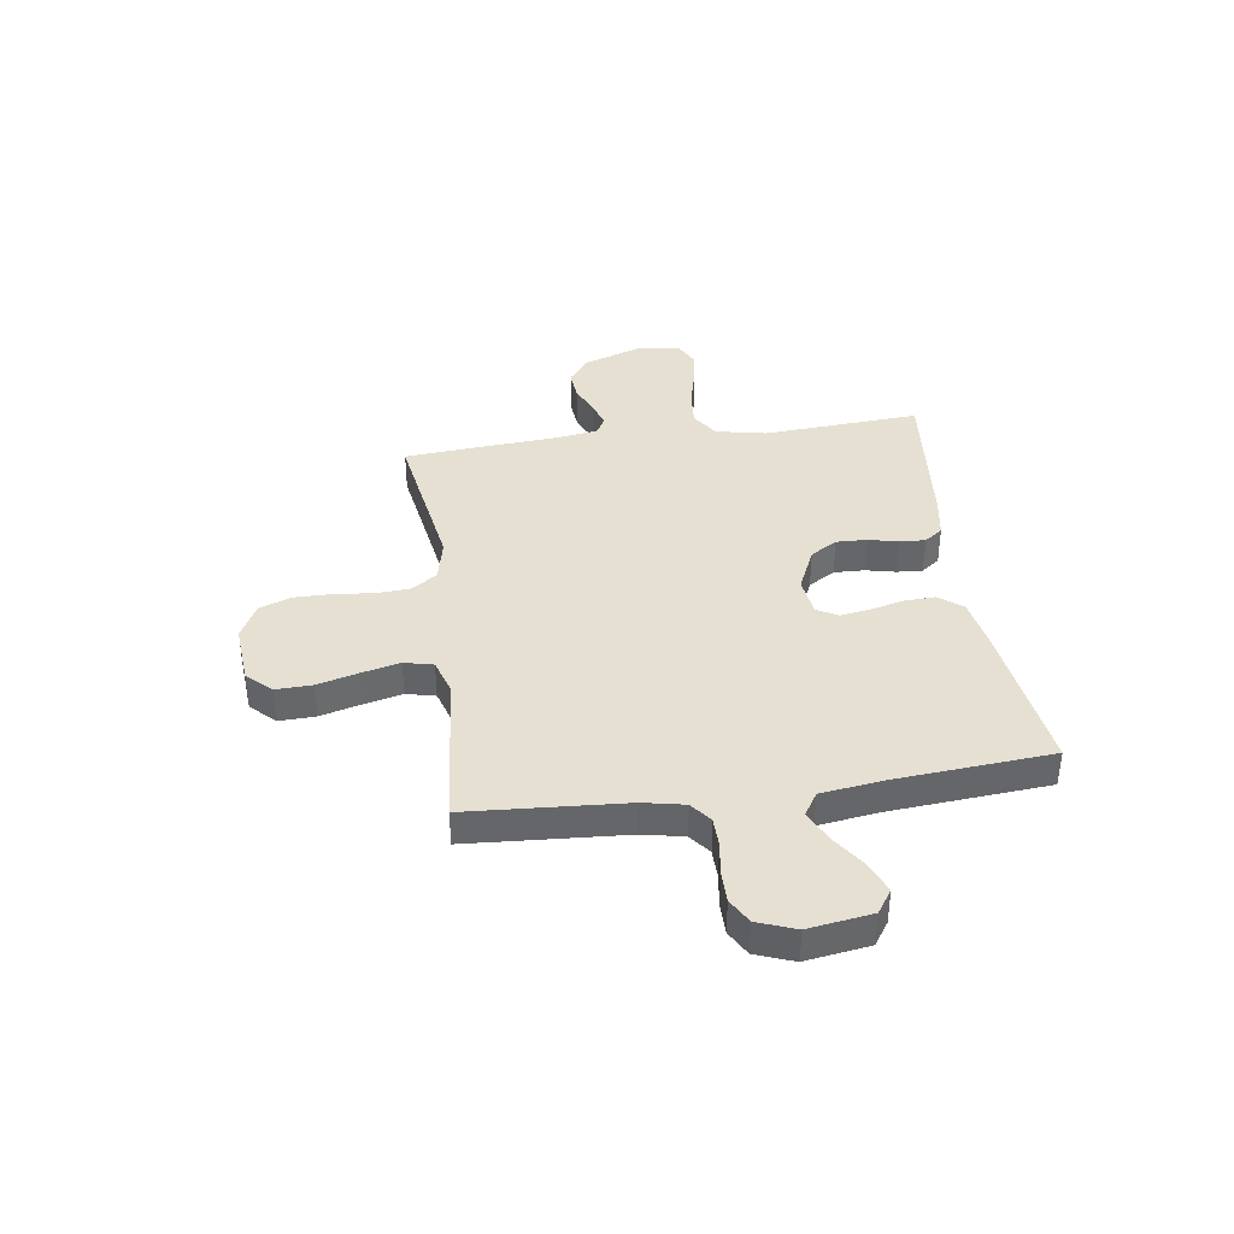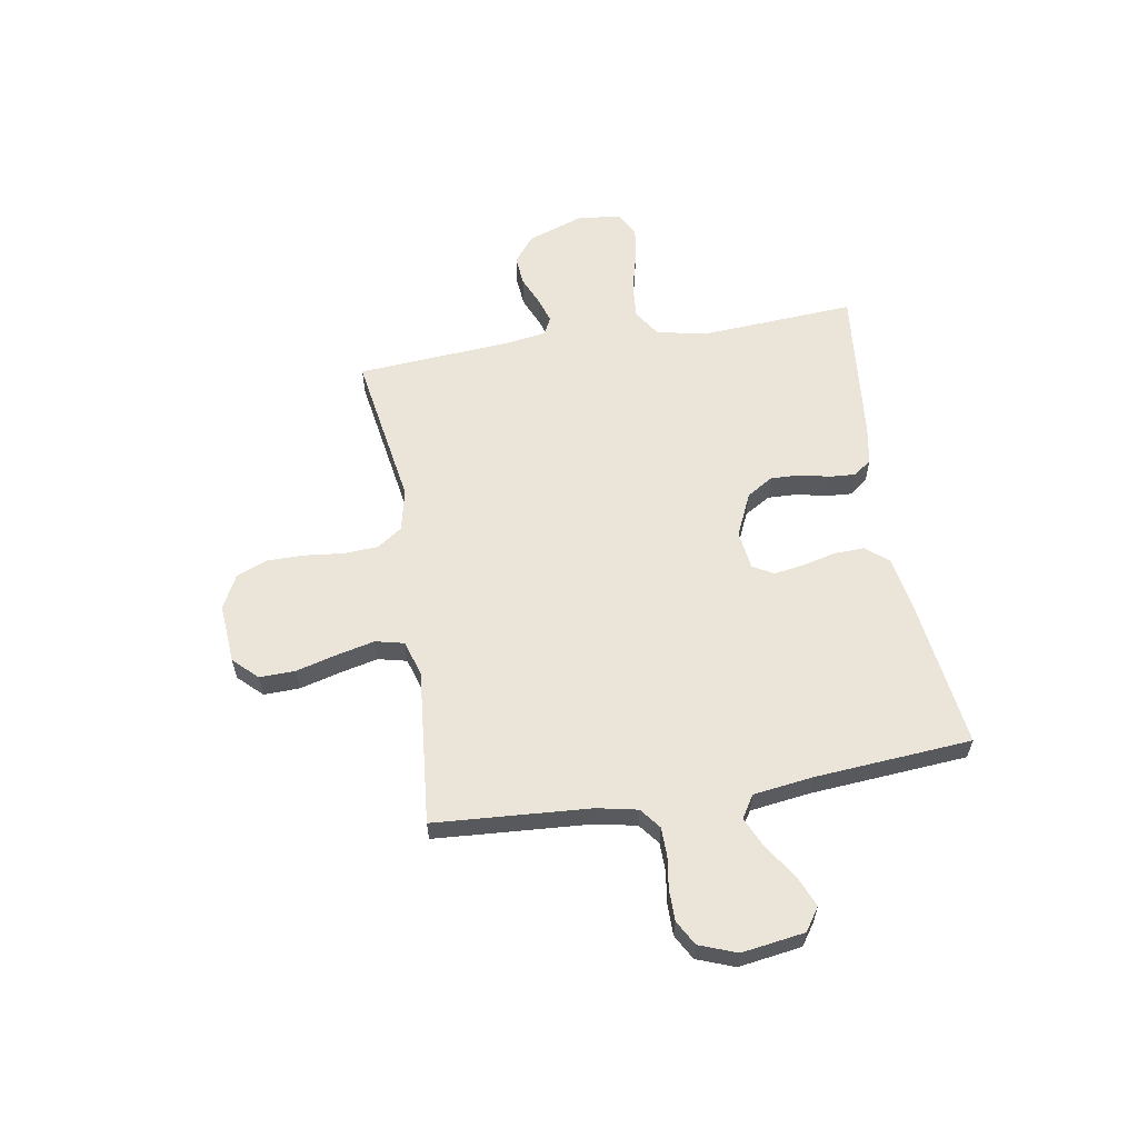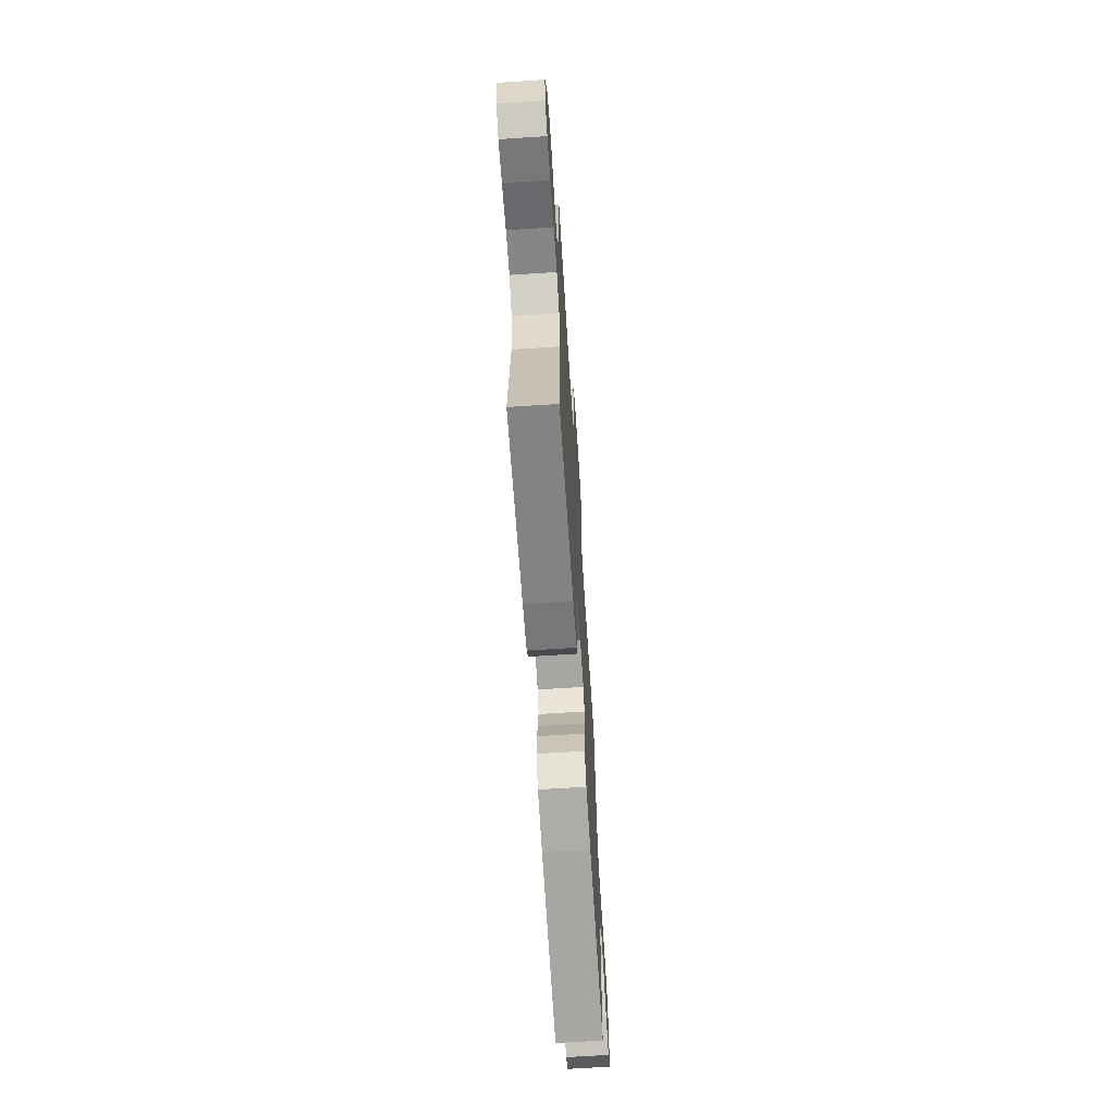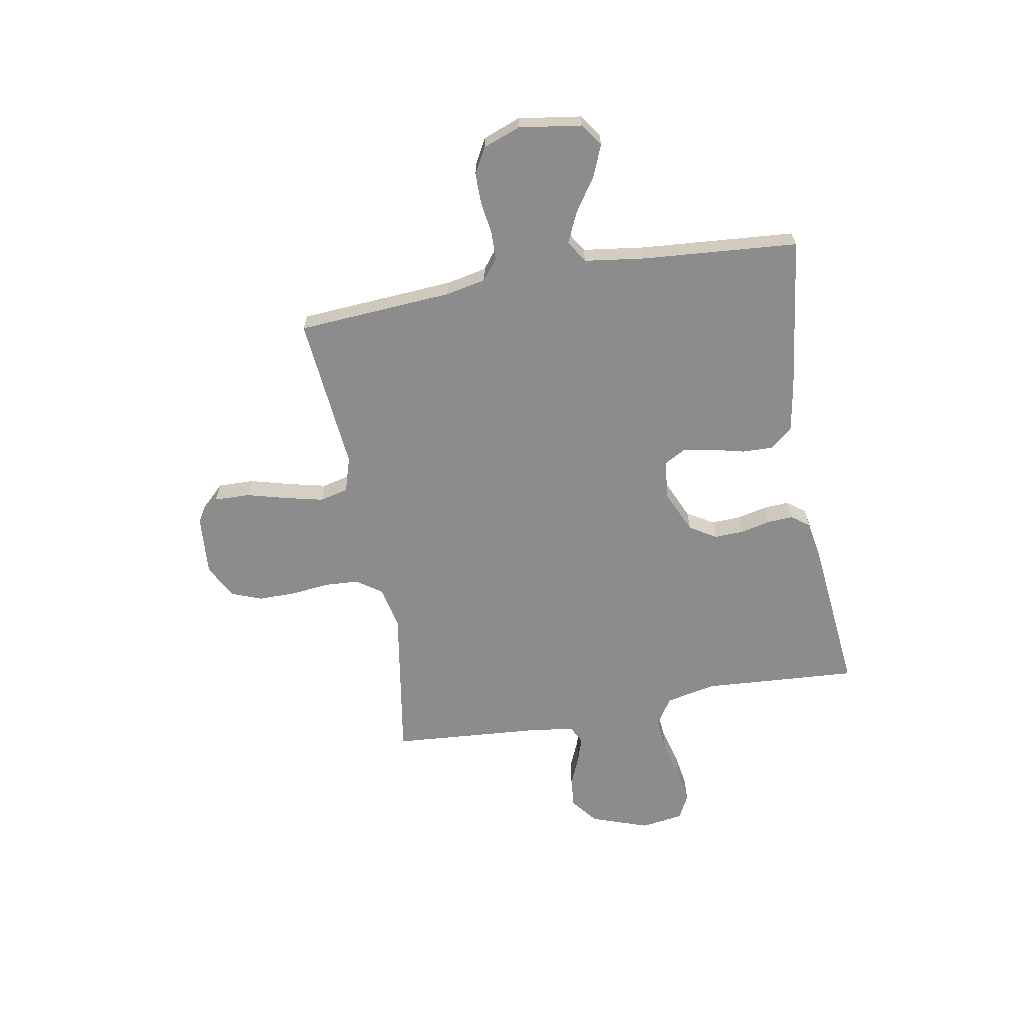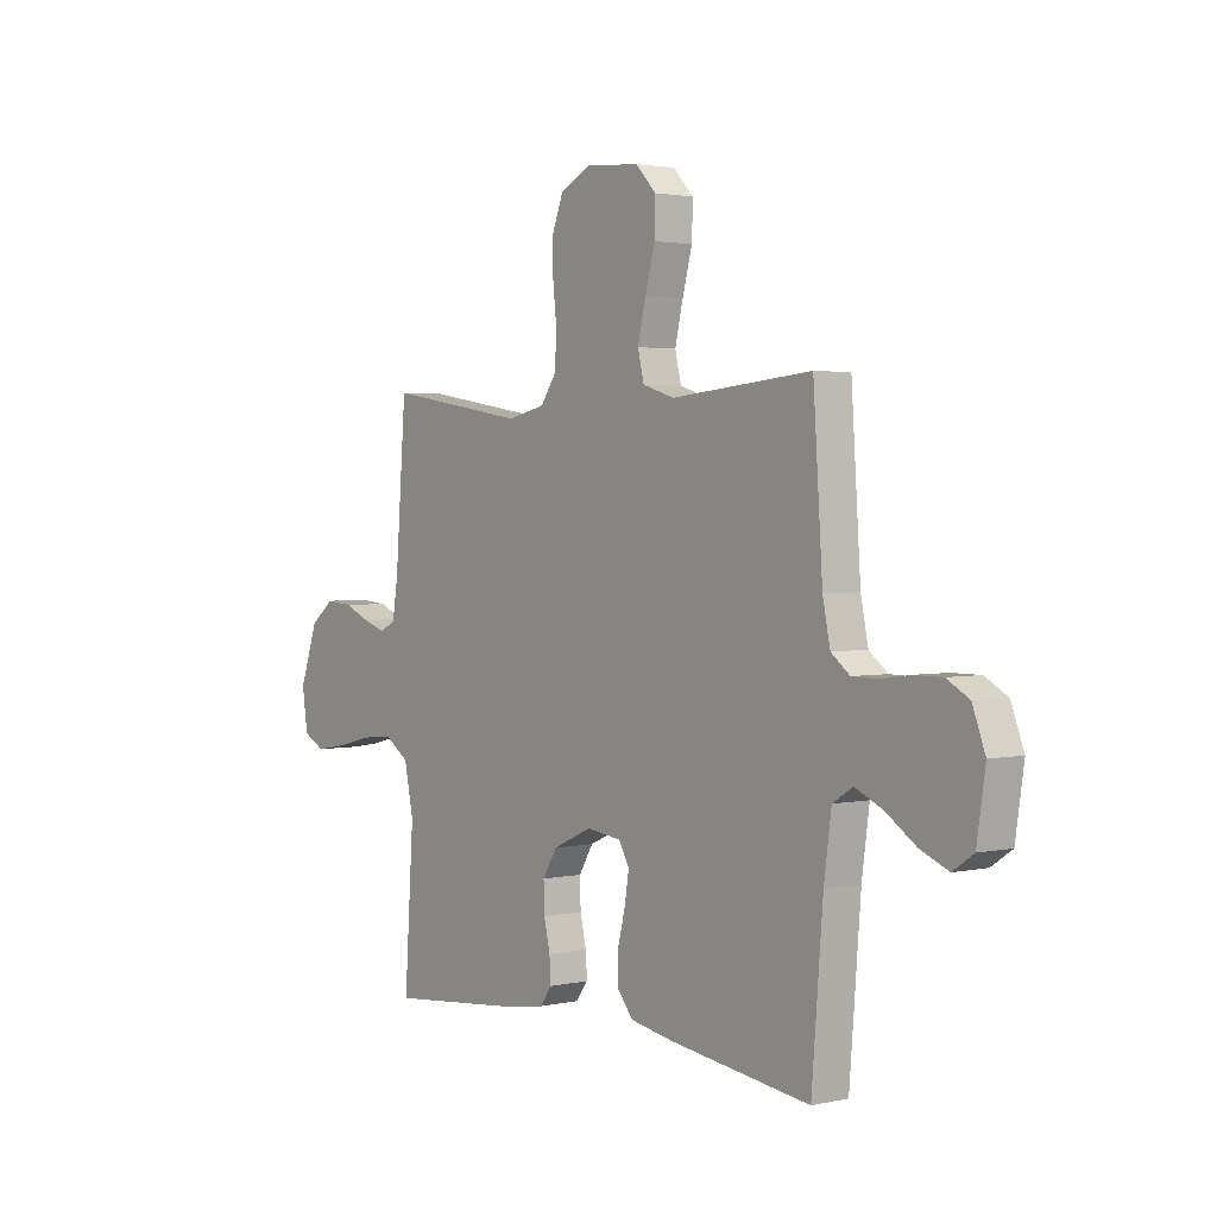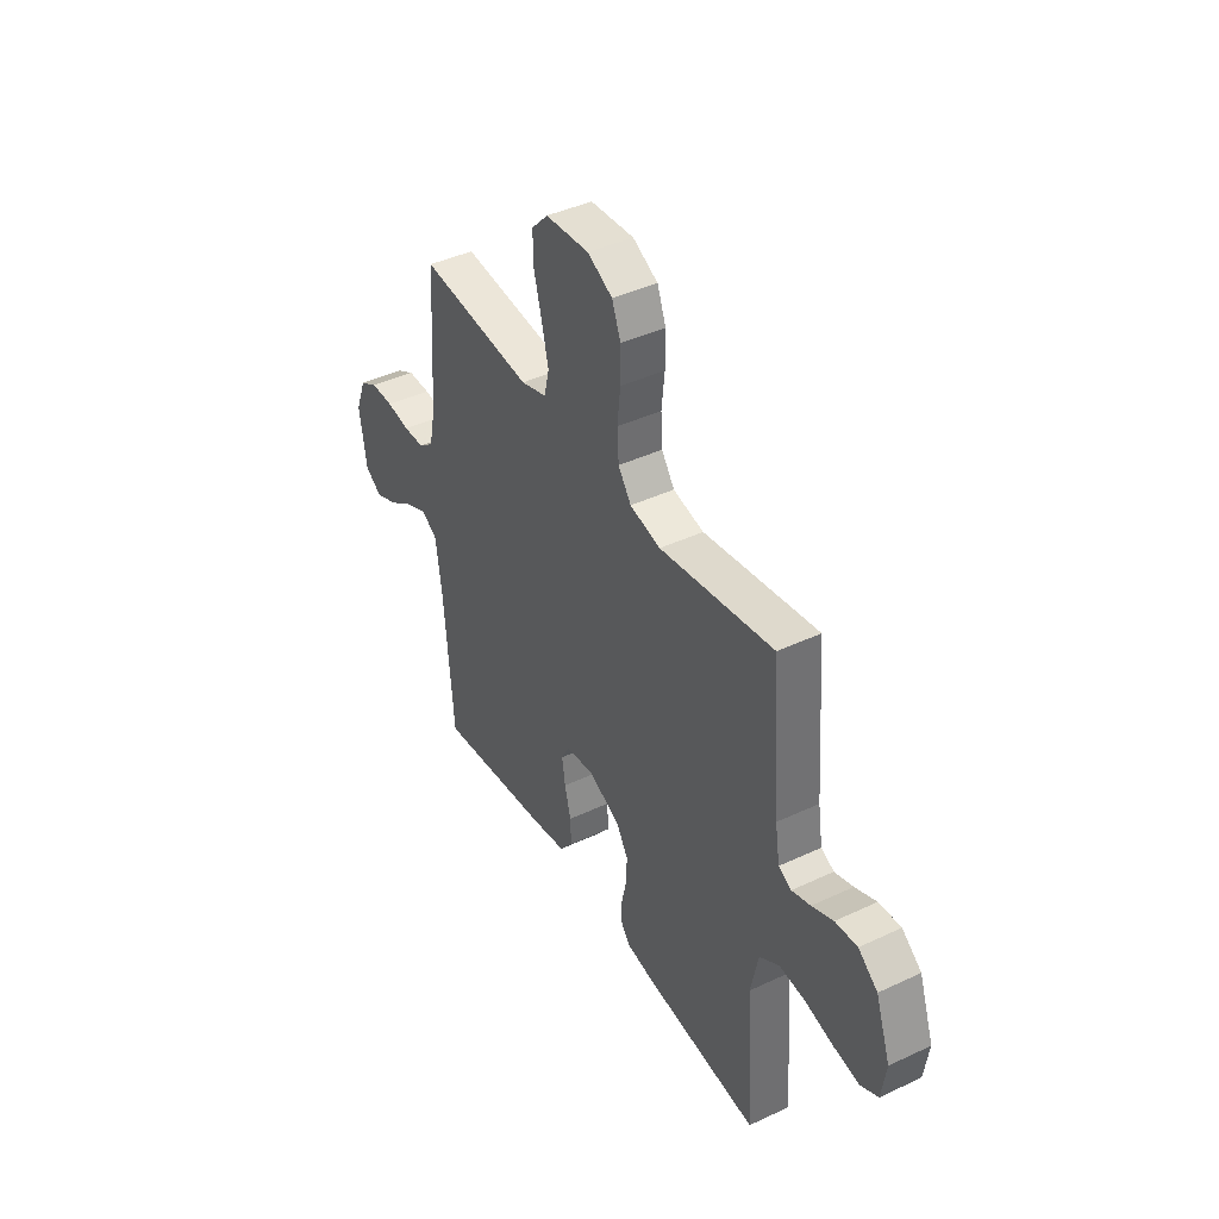
<metadata>
{"format":"obj","ext":"obj","renderer":"f3d","projection":"perspective","resolution":1024,"background":"white","views":[{"elev":38.5,"azim":81.9,"up":"+Y"},{"elev":59.4,"azim":80.6,"up":"+Y"},{"elev":-66.8,"azim":-86.3,"up":"+Z"},{"elev":-64.2,"azim":100.2,"up":"+Y"},{"elev":2.4,"azim":52.3,"up":"+Z"},{"elev":42.1,"azim":-119.4,"up":"+Z"}]}
</metadata>
<code>
v 0.5 0.07 0.5
v 0.52 0.07 0.2
v 0.536 0.07 0.122
v 0.576 0.07 0.091
v 0.631 0.07 0.09
v 0.693 0.07 0.099
v 0.753 0.07 0.099
v 0.801 0.07 0.072
v 0.828 0.07 0
v 0.81 0.07 -0.121
v 0.766 0.07 -0.151
v 0.706 0.07 -0.126
v 0.642 0.07 -0.083
v 0.583 0.07 -0.056
v 0.54 0.07 -0.083
v 0.524 0.07 -0.2
v 0.5 0.07 -0.5
v 0.2 0.07 -0.46
v 0.105 0.07 -0.443
v 0.07 0.07 -0.399
v 0.072 0.07 -0.34
v 0.088 0.07 -0.276
v 0.097 0.07 -0.219
v 0.075 0.07 -0.179
v 0 0.07 -0.169
v -0.084 0.07 -0.207
v -0.115 0.07 -0.258
v -0.113 0.07 -0.316
v -0.1 0.07 -0.373
v -0.097 0.07 -0.422
v -0.123 0.07 -0.457
v -0.2 0.07 -0.47
v -0.5 0.07 -0.5
v -0.48 0.07 -0.2
v -0.5 0.07 -0.104
v -0.552 0.07 -0.07
v -0.622 0.07 -0.076
v -0.697 0.07 -0.095
v -0.764 0.07 -0.106
v -0.81 0.07 -0.082
v -0.822 0.07 0
v -0.783 0.07 0.111
v -0.732 0.07 0.151
v -0.674 0.07 0.146
v -0.618 0.07 0.122
v -0.569 0.07 0.106
v -0.535 0.07 0.123
v -0.523 0.07 0.2
v -0.5 0.07 0.5
v -0.2 0.07 0.451
v -0.119 0.07 0.469
v -0.085 0.07 0.517
v -0.081 0.07 0.583
v -0.089 0.07 0.658
v -0.089 0.07 0.73
v -0.066 0.07 0.789
v 0 0.07 0.823
v 0.115 0.07 0.814
v 0.159 0.07 0.768
v 0.157 0.07 0.699
v 0.136 0.07 0.621
v 0.119 0.07 0.548
v 0.132 0.07 0.493
v 0.2 0.07 0.472
v 0.5 0 0.5
v 0.52 0 0.2
v 0.536 0 0.122
v 0.576 0 0.091
v 0.631 0 0.09
v 0.693 0 0.099
v 0.753 0 0.099
v 0.801 0 0.072
v 0.828 0 0
v 0.81 0 -0.121
v 0.766 0 -0.151
v 0.706 0 -0.126
v 0.642 0 -0.083
v 0.583 0 -0.056
v 0.54 0 -0.083
v 0.524 0 -0.2
v 0.5 0 -0.5
v 0.2 0 -0.46
v 0.105 0 -0.443
v 0.07 0 -0.399
v 0.072 0 -0.34
v 0.088 0 -0.276
v 0.097 0 -0.219
v 0.075 0 -0.179
v 0 0 -0.169
v -0.084 0 -0.207
v -0.115 0 -0.258
v -0.113 0 -0.316
v -0.1 0 -0.373
v -0.097 0 -0.422
v -0.123 0 -0.457
v -0.2 0 -0.47
v -0.5 0 -0.5
v -0.48 0 -0.2
v -0.5 0 -0.104
v -0.552 0 -0.07
v -0.622 0 -0.076
v -0.697 0 -0.095
v -0.764 0 -0.106
v -0.81 0 -0.082
v -0.822 0 0
v -0.783 0 0.111
v -0.732 0 0.151
v -0.674 0 0.146
v -0.618 0 0.122
v -0.569 0 0.106
v -0.535 0 0.123
v -0.523 0 0.2
v -0.5 0 0.5
v -0.2 0 0.451
v -0.119 0 0.469
v -0.085 0 0.517
v -0.081 0 0.583
v -0.089 0 0.658
v -0.089 0 0.73
v -0.066 0 0.789
v 0 0 0.823
v 0.115 0 0.814
v 0.159 0 0.768
v 0.157 0 0.699
v 0.136 0 0.621
v 0.119 0 0.548
v 0.132 0 0.493
v 0.2 0 0.472
f 59 60 61
f 58 59 61
f 57 58 61
f 56 57 61
f 55 56 61
f 54 55 61
f 53 54 61
f 52 53 61 62
f 51 52 62 63
f 48 49 50
f 51 63 64
f 50 51 64
f 48 50 64
f 47 48 64
f 43 44 45
f 42 43 45
f 41 42 45
f 40 41 45
f 39 40 45
f 38 39 45
f 37 38 45
f 36 37 45 46
f 64 1 2
f 47 64 2
f 46 47 2
f 36 46 2
f 35 36 2
f 32 33 34
f 31 32 34
f 30 31 34
f 29 30 34
f 28 29 34
f 20 21 22
f 19 20 22
f 18 19 22
f 17 18 22
f 16 17 22
f 15 16 22 23
f 14 15 23 24
f 11 12 13
f 10 11 13
f 9 10 13
f 8 9 13
f 7 8 13
f 6 7 13
f 5 6 13
f 4 5 13 14
f 14 24 25
f 4 14 25
f 3 4 25
f 27 28 34 35
f 26 27 35
f 25 26 35
f 3 25 35
f 2 3 35
f 125 124 123
f 125 123 122
f 125 122 121
f 125 121 120
f 125 120 119
f 125 119 118
f 125 118 117
f 126 125 117 116
f 127 126 116 115
f 114 113 112
f 128 127 115
f 128 115 114
f 128 114 112
f 128 112 111
f 109 108 107
f 109 107 106
f 109 106 105
f 109 105 104
f 109 104 103
f 109 103 102
f 109 102 101
f 110 109 101 100
f 66 65 128
f 66 128 111
f 66 111 110
f 66 110 100
f 66 100 99
f 98 97 96
f 98 96 95
f 98 95 94
f 98 94 93
f 98 93 92
f 86 85 84
f 86 84 83
f 86 83 82
f 86 82 81
f 86 81 80
f 87 86 80 79
f 88 87 79 78
f 77 76 75
f 77 75 74
f 77 74 73
f 77 73 72
f 77 72 71
f 77 71 70
f 77 70 69
f 78 77 69 68
f 89 88 78
f 89 78 68
f 89 68 67
f 99 98 92 91
f 99 91 90
f 99 90 89
f 99 89 67
f 99 67 66
f 1 65 66 2
f 2 66 67 3
f 3 67 68 4
f 4 68 69 5
f 5 69 70 6
f 6 70 71 7
f 7 71 72 8
f 8 72 73 9
f 9 73 74 10
f 10 74 75 11
f 11 75 76 12
f 12 76 77 13
f 13 77 78 14
f 14 78 79 15
f 15 79 80 16
f 16 80 81 17
f 17 81 82 18
f 18 82 83 19
f 19 83 84 20
f 20 84 85 21
f 21 85 86 22
f 22 86 87 23
f 23 87 88 24
f 24 88 89 25
f 25 89 90 26
f 26 90 91 27
f 27 91 92 28
f 28 92 93 29
f 29 93 94 30
f 30 94 95 31
f 31 95 96 32
f 32 96 97 33
f 33 97 98 34
f 34 98 99 35
f 35 99 100 36
f 36 100 101 37
f 37 101 102 38
f 38 102 103 39
f 39 103 104 40
f 40 104 105 41
f 41 105 106 42
f 42 106 107 43
f 43 107 108 44
f 44 108 109 45
f 45 109 110 46
f 46 110 111 47
f 47 111 112 48
f 48 112 113 49
f 49 113 114 50
f 50 114 115 51
f 51 115 116 52
f 52 116 117 53
f 53 117 118 54
f 54 118 119 55
f 55 119 120 56
f 56 120 121 57
f 57 121 122 58
f 58 122 123 59
f 59 123 124 60
f 60 124 125 61
f 61 125 126 62
f 62 126 127 63
f 63 127 128 64
f 64 128 65 1

</code>
